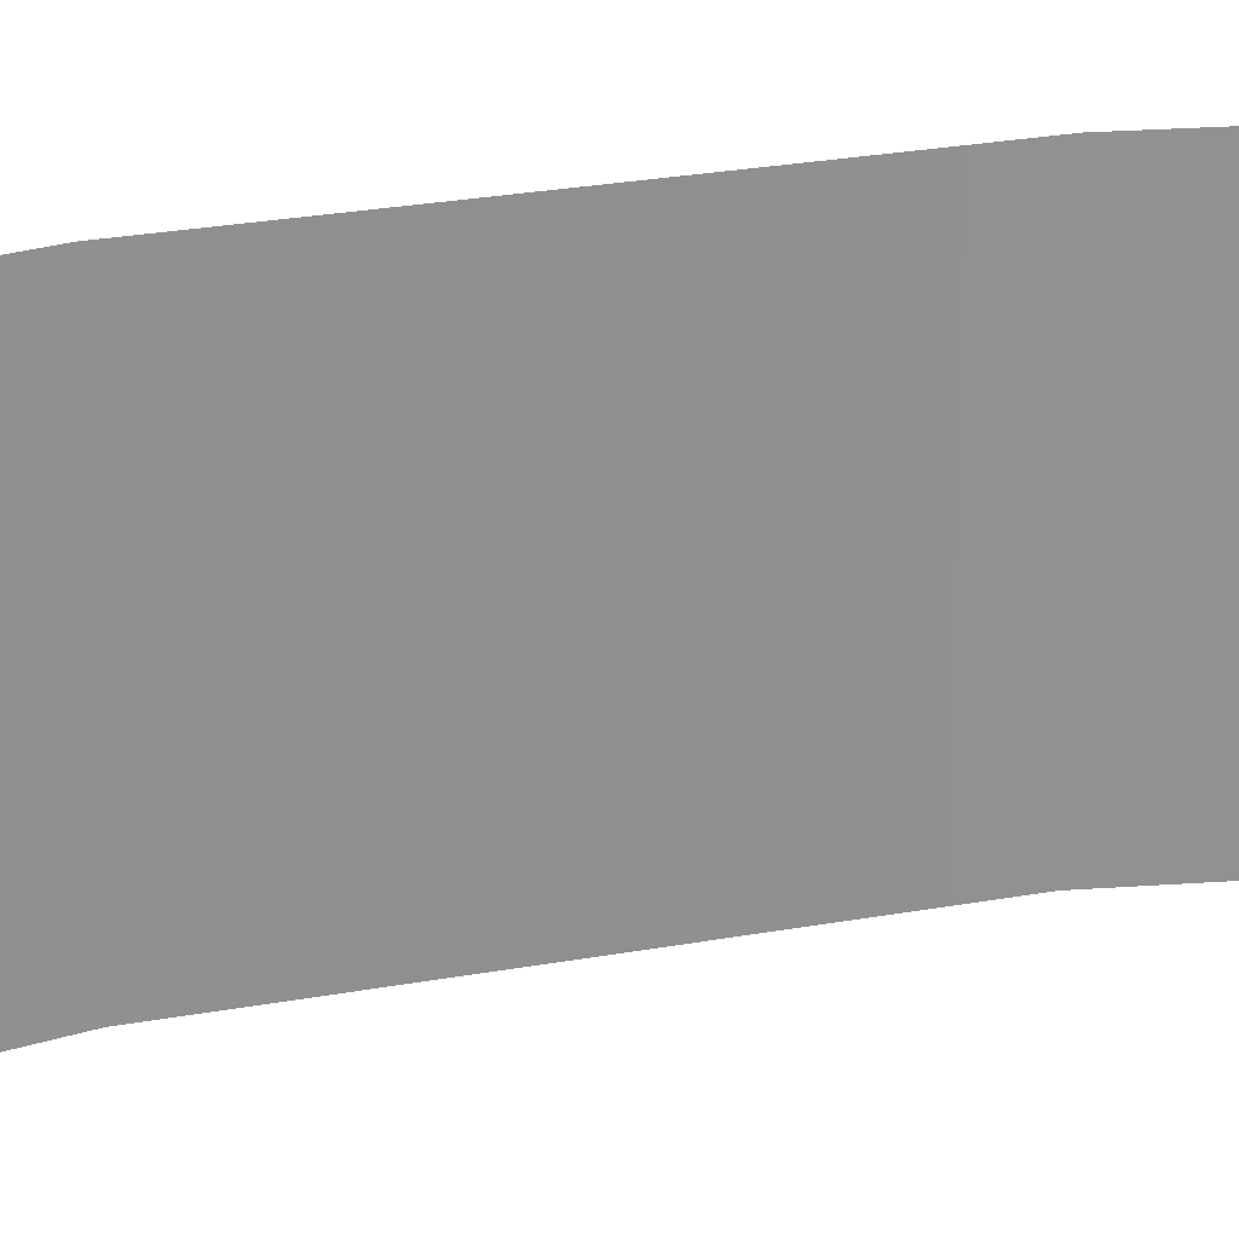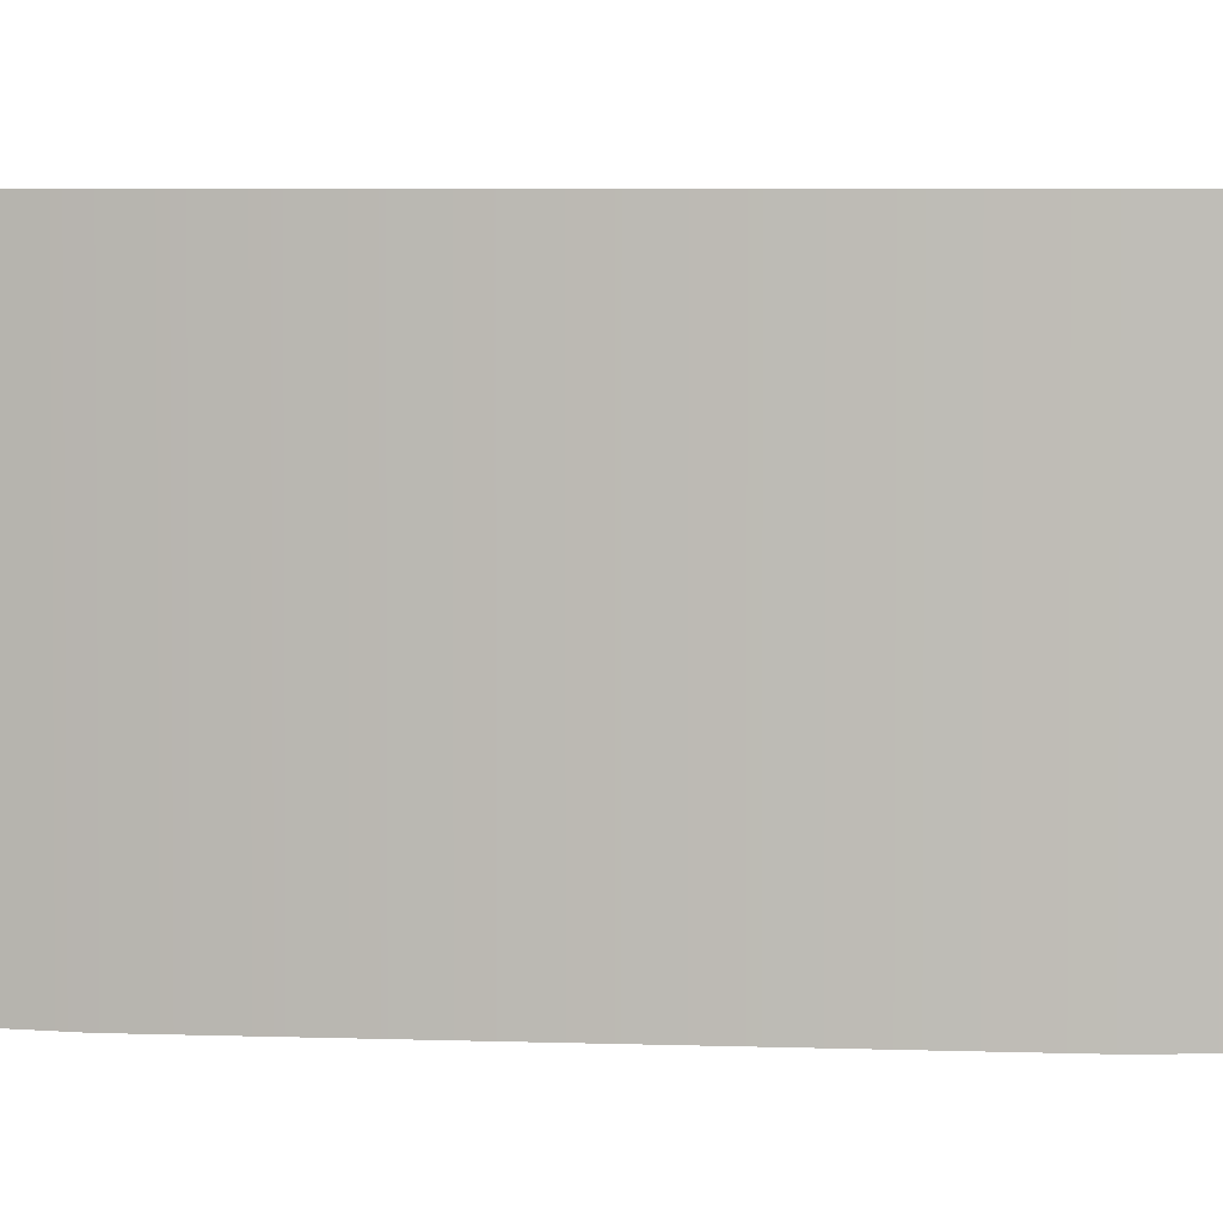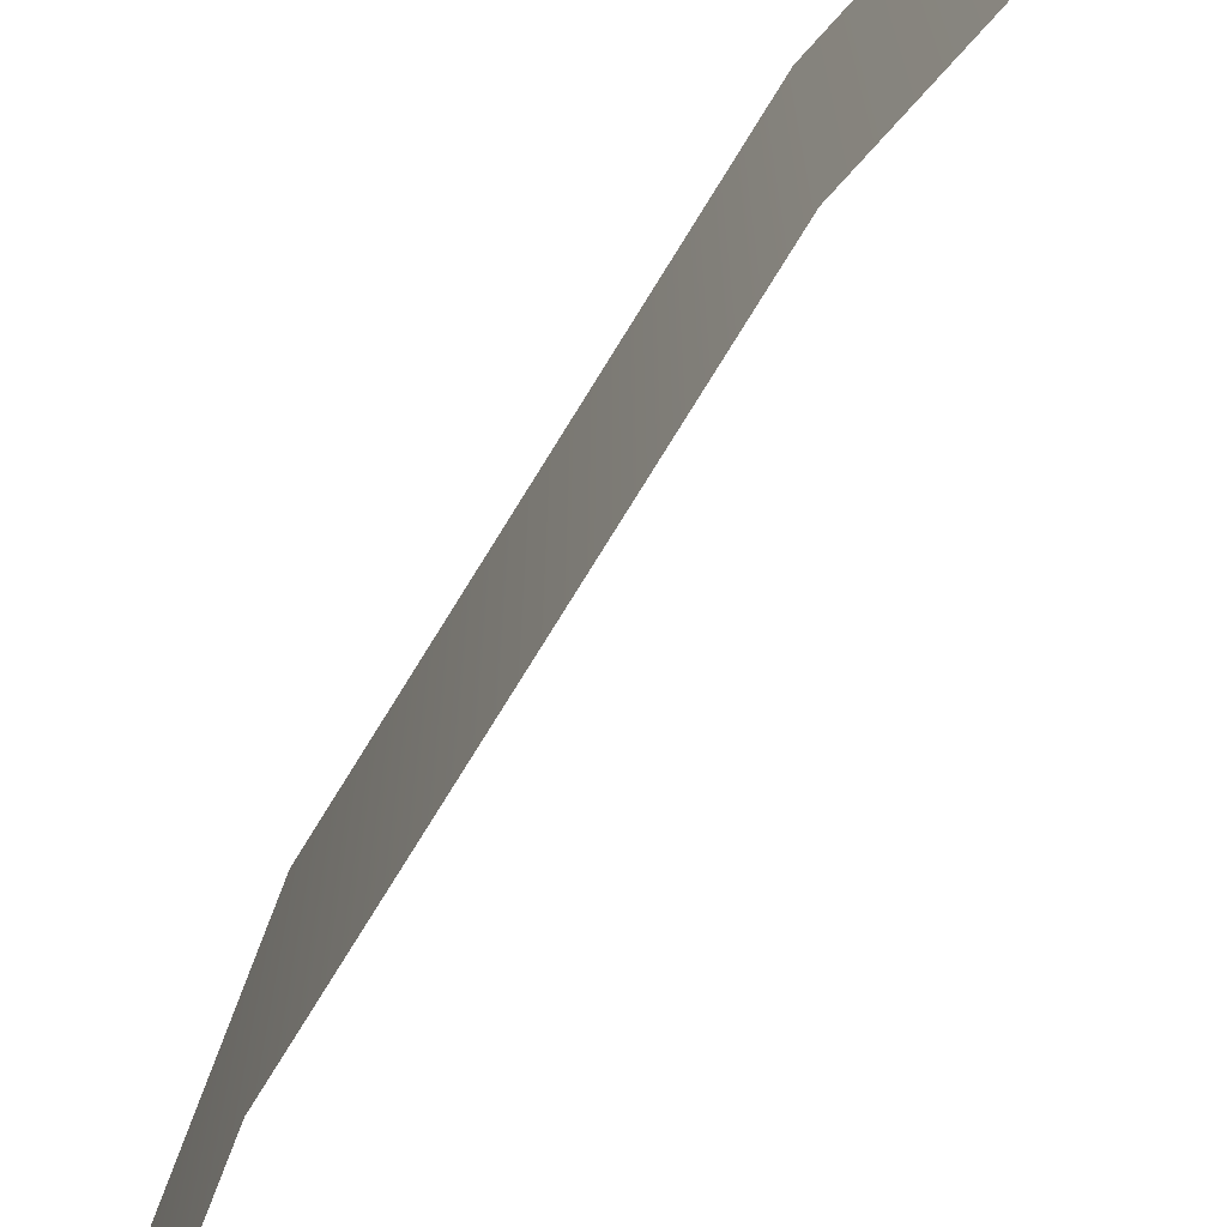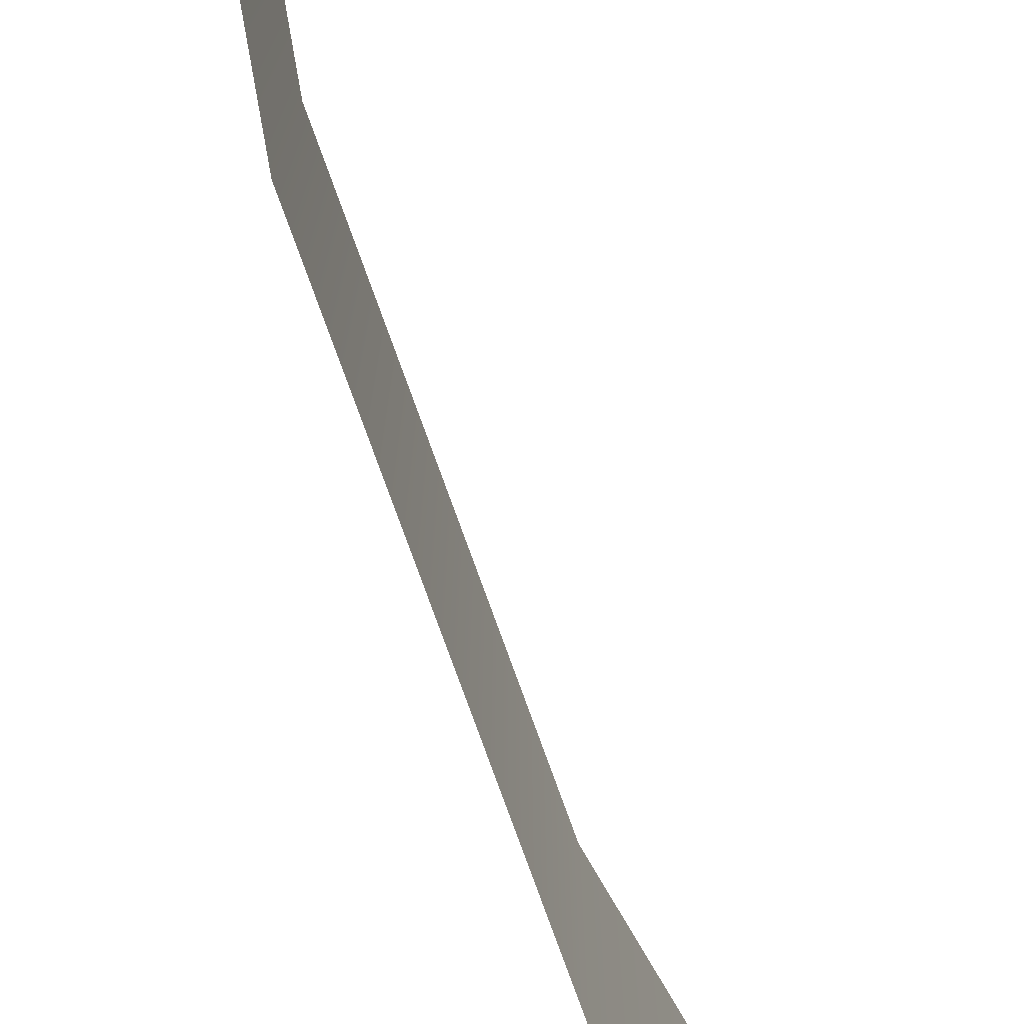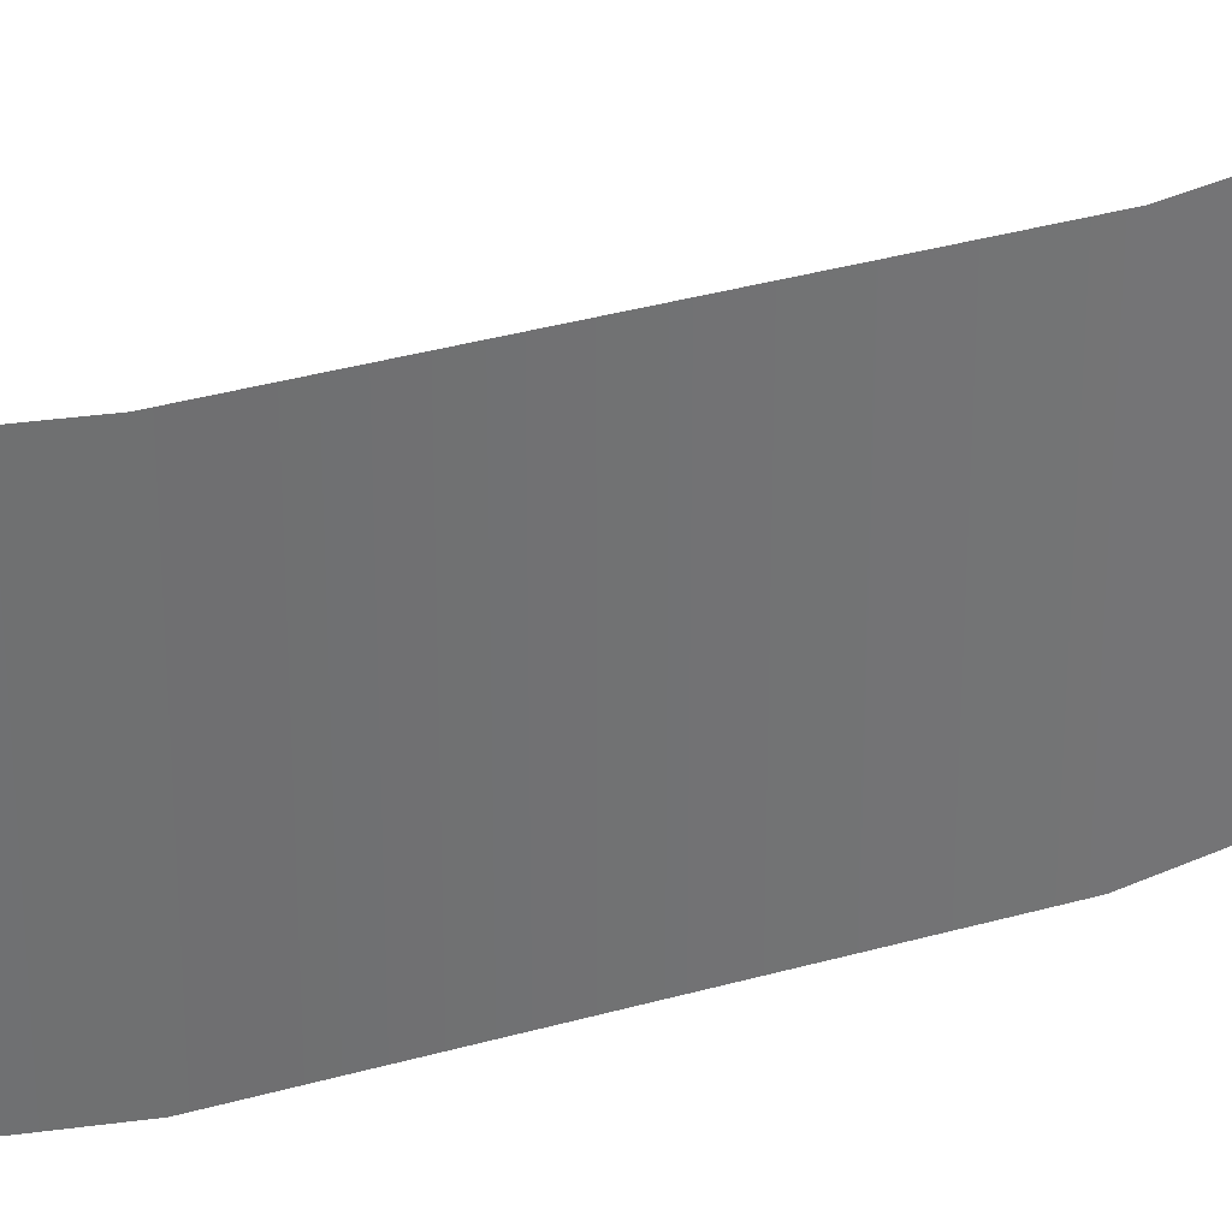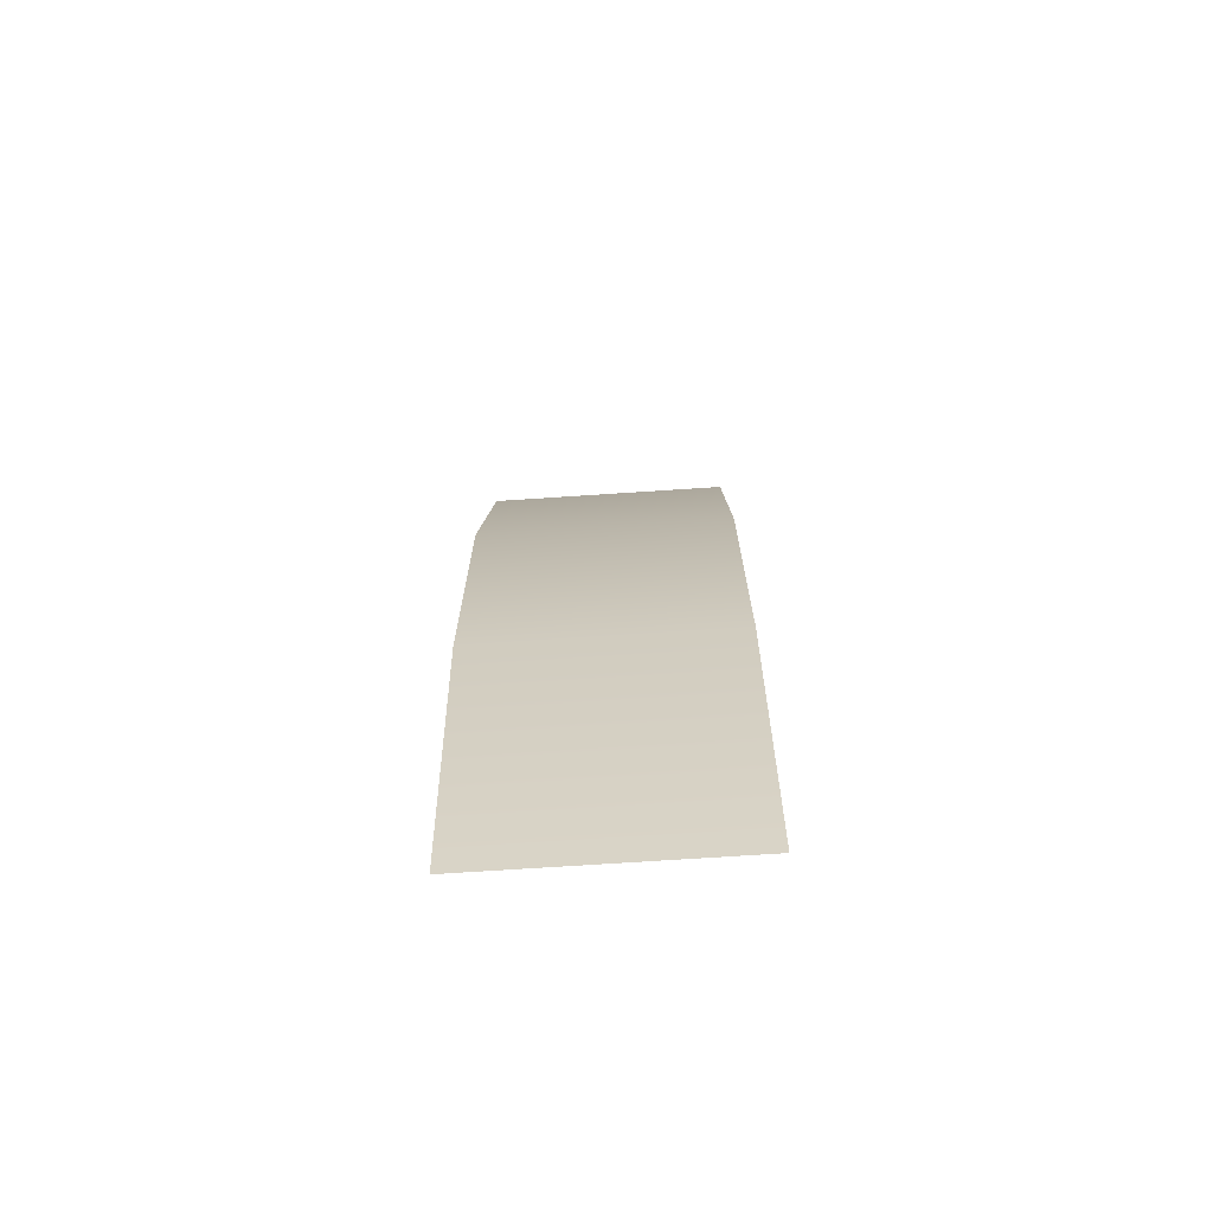
<metadata>
{"format":"obj","ext":"obj","renderer":"f3d","projection":"perspective","resolution":1024,"background":"white","views":[{"elev":24.3,"azim":-107.3,"up":"+Z"},{"elev":4.1,"azim":98.4,"up":"+Z"},{"elev":-76.2,"azim":148.4,"up":"+Z"},{"elev":-79.6,"azim":-160.0,"up":"+Z"},{"elev":35.5,"azim":69.4,"up":"+Z"},{"elev":-70.5,"azim":93.8,"up":"+Y"}]}
</metadata>
<code>
g Plane
v 0.1232 0.3333 0.2747
v -0 1 0.2747
v -0 1 -0.2747
v 0.1232 0.3333 -0.2747
v 0.1232 -0.3333 0.2747
v 0.1232 -0.3333 -0.2747
v -0 -1 0.2747
v -0 -1 -0.2747
g Plane_0
f 3 2 1
f 4 3 1
f 4 1 5
f 6 4 5
f 6 5 7
f 8 6 7

</code>
